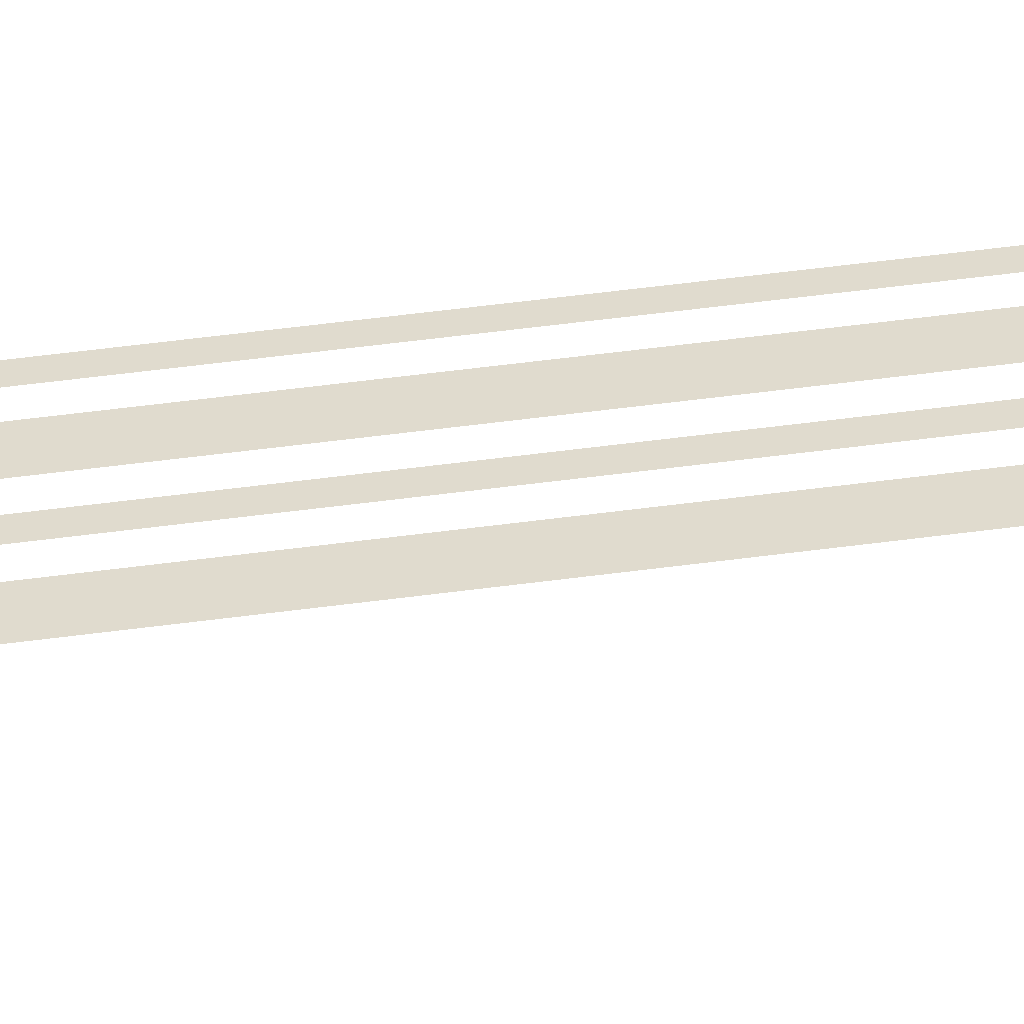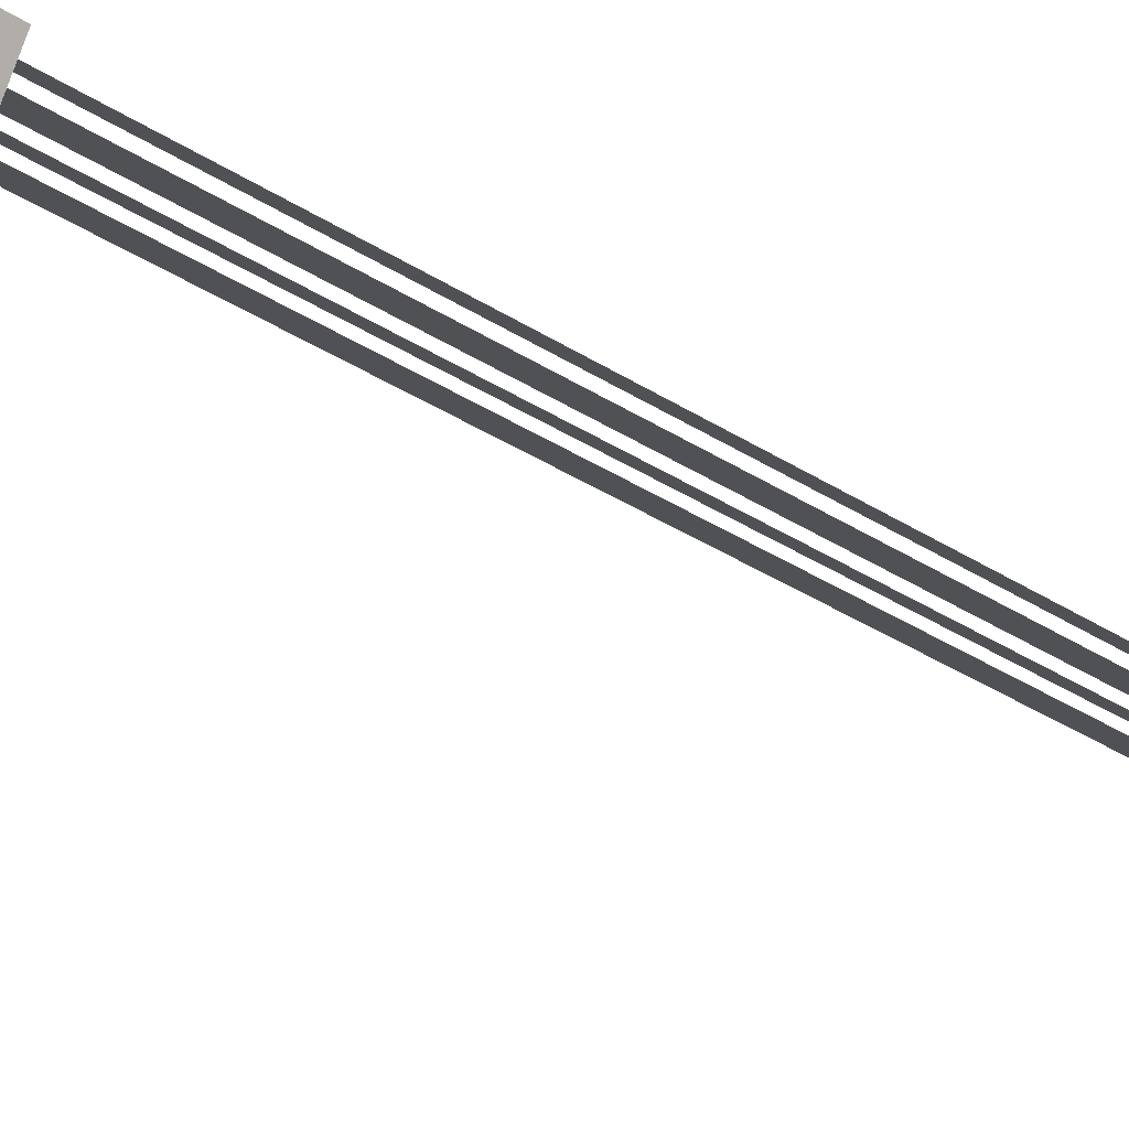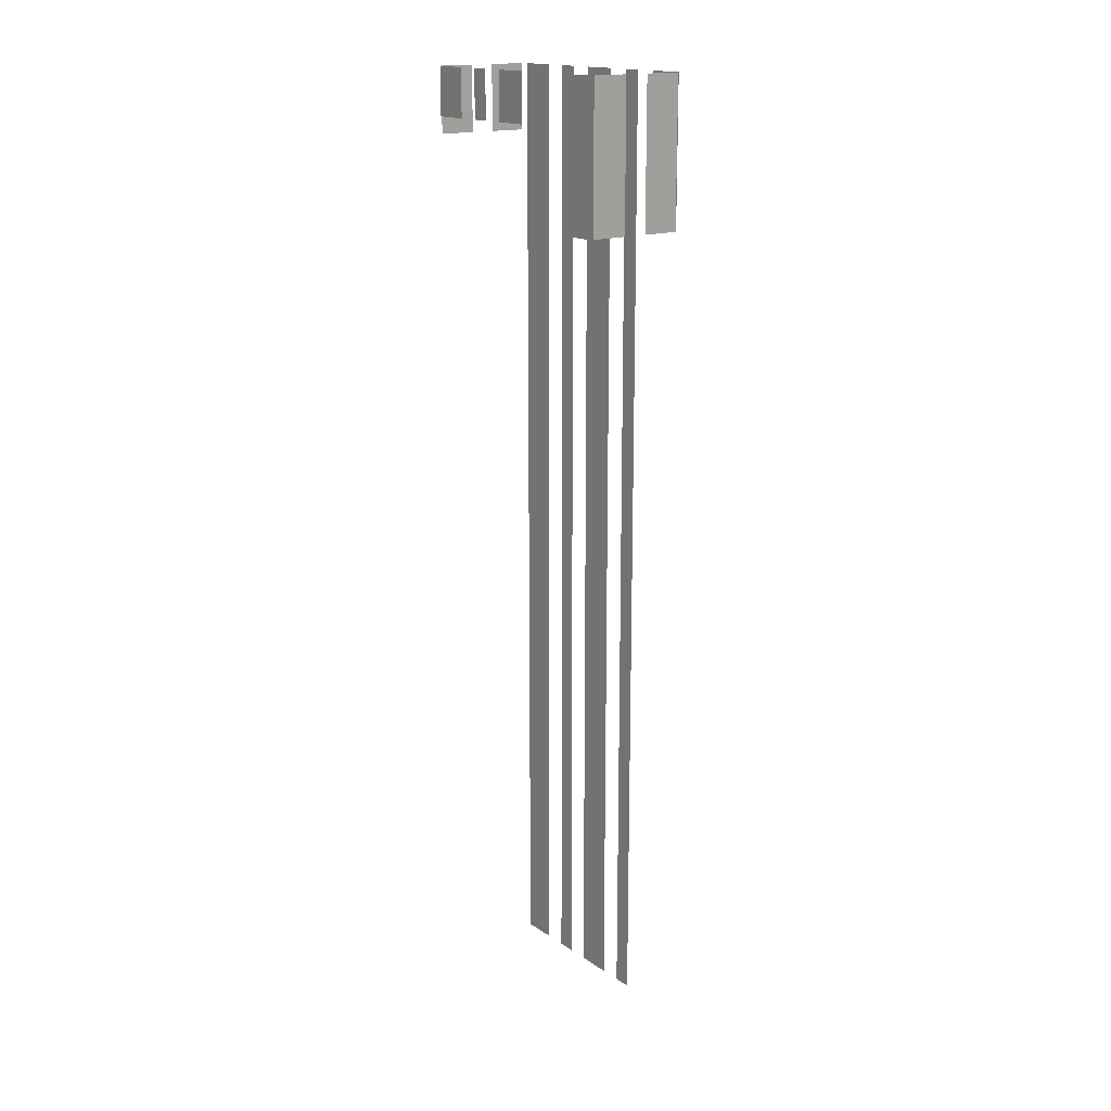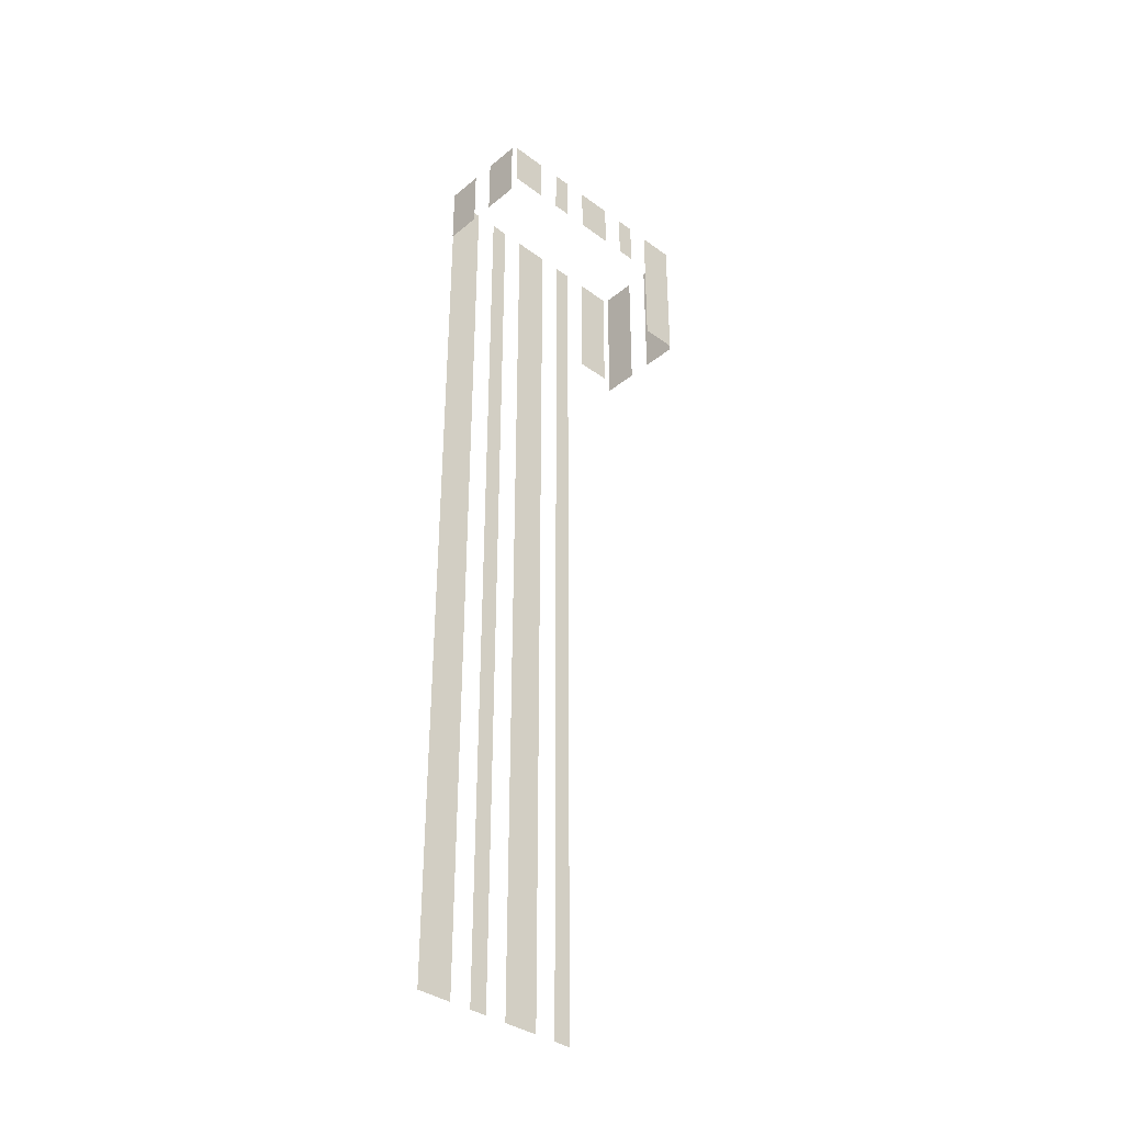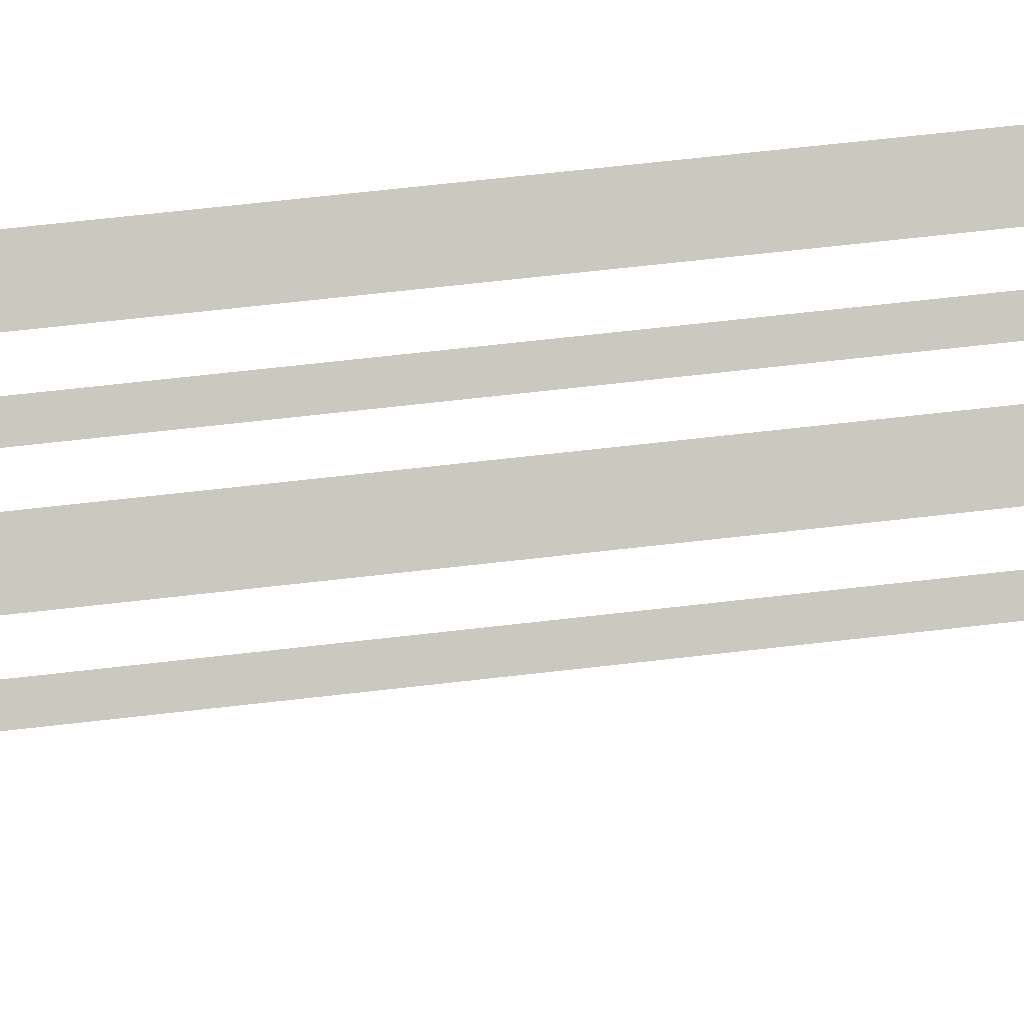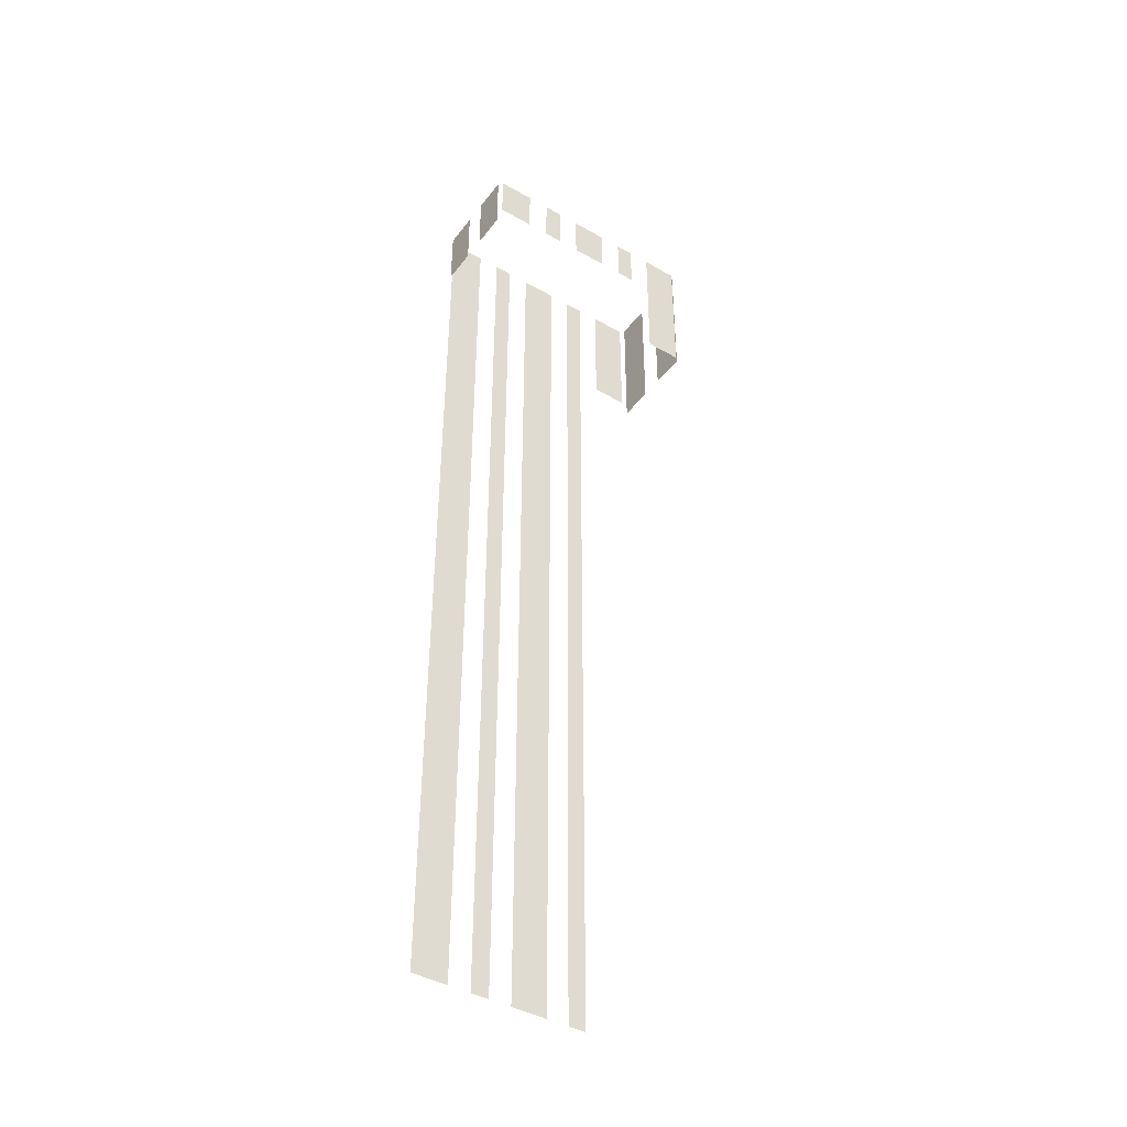
<metadata>
{"format":"obj","ext":"obj","renderer":"f3d","projection":"perspective","resolution":1024,"background":"white","views":[{"elev":63.7,"azim":-97.3,"up":"+Y"},{"elev":-30.7,"azim":46.0,"up":"+Y"},{"elev":16.7,"azim":24.4,"up":"+Z"},{"elev":-36.7,"azim":-72.4,"up":"+Z"},{"elev":59.8,"azim":83.0,"up":"+Y"},{"elev":-42.5,"azim":-63.1,"up":"+Z"}]}
</metadata>
<code>
o geometryt000010000010000110010110000110000110100100000010st125
v 654.1 -183.8 1010
v 652.6 -186.4 1010
v 654.1 -183.8 1016
v 652.5 -186.7 1016
v 652.5 -186.7 1010
v 656.6 -179.2 1016
v 656.6 -179.2 1010
v 655.1 -182 1010
v 655.1 -182 1016
v 652.6 -187.1 1012
v 655.5 -188.7 1012
v 655.5 -188.7 1016
v 652.6 -187.1 1016
v 657.2 -189.7 1012
v 658.6 -190.4 1012
v 658.6 -190.4 1016
v 657.2 -189.7 1016
v 660.4 -191.4 1012
v 663.2 -192.9 1012
v 663.2 -192.9 1016
v 660.4 -191.4 1016
v 664.9 -193.9 1012
v 666.4 -194.7 1012
v 666.4 -194.7 1016
v 664.9 -193.9 1016
v 668.1 -195.6 1016
v 668.1 -195.6 1003
v 670.7 -197.1 1003
v 670.9 -197.2 1016
v 670.9 -197.2 1003
v 659.9 -180.6 930.8
v 657.1 -179 930.8
v 657.1 -179 1016
v 659.9 -180.6 1016
v 663.1 -182.3 930.8
v 661.7 -181.5 930.8
v 661.7 -181.5 1016
v 663.1 -182.3 1016
v 667.7 -184.8 1016
v 667.7 -184.8 930.8
v 664.9 -183.3 930.8
v 664.9 -183.3 1016
v 670.9 -186.6 1016
v 670.9 -186.6 930.8
v 669.4 -185.8 930.8
v 669.4 -185.8 1016
v 673.1 -187.8 1016
v 675.4 -189.1 1005
v 672.6 -187.5 1005
v 675.4 -189.1 1016
v 672.6 -187.5 1016
v 671.4 -197.1 1003
v 673 -194.2 1003
v 673 -194.2 1016
v 671.4 -197.1 1016
v 674 -192.4 1003
v 675.1 -190.5 1003
v 674 -192.4 1016
v 675.6 -189.6 1016
v 675.6 -189.6 1003
f 1 2 3
f 4 2 5
f 3 2 4
f 6 7 8
f 6 8 9
f 10 11 12
f 13 10 12
f 14 15 16
f 17 14 16
f 18 19 20
f 21 18 20
f 26 27 28
f 29 26 28
f 31 32 33
f 34 31 33
f 35 36 37
f 38 35 37
f 47 48 49
f 50 48 47
f 47 49 51
f 52 53 54
f 55 52 54
f 56 57 58
f 59 57 60
f 22 23 24
f 25 22 24
f 29 28 30
f 39 40 41
f 39 41 42
f 43 44 45
f 43 45 46
f 58 57 59

</code>
